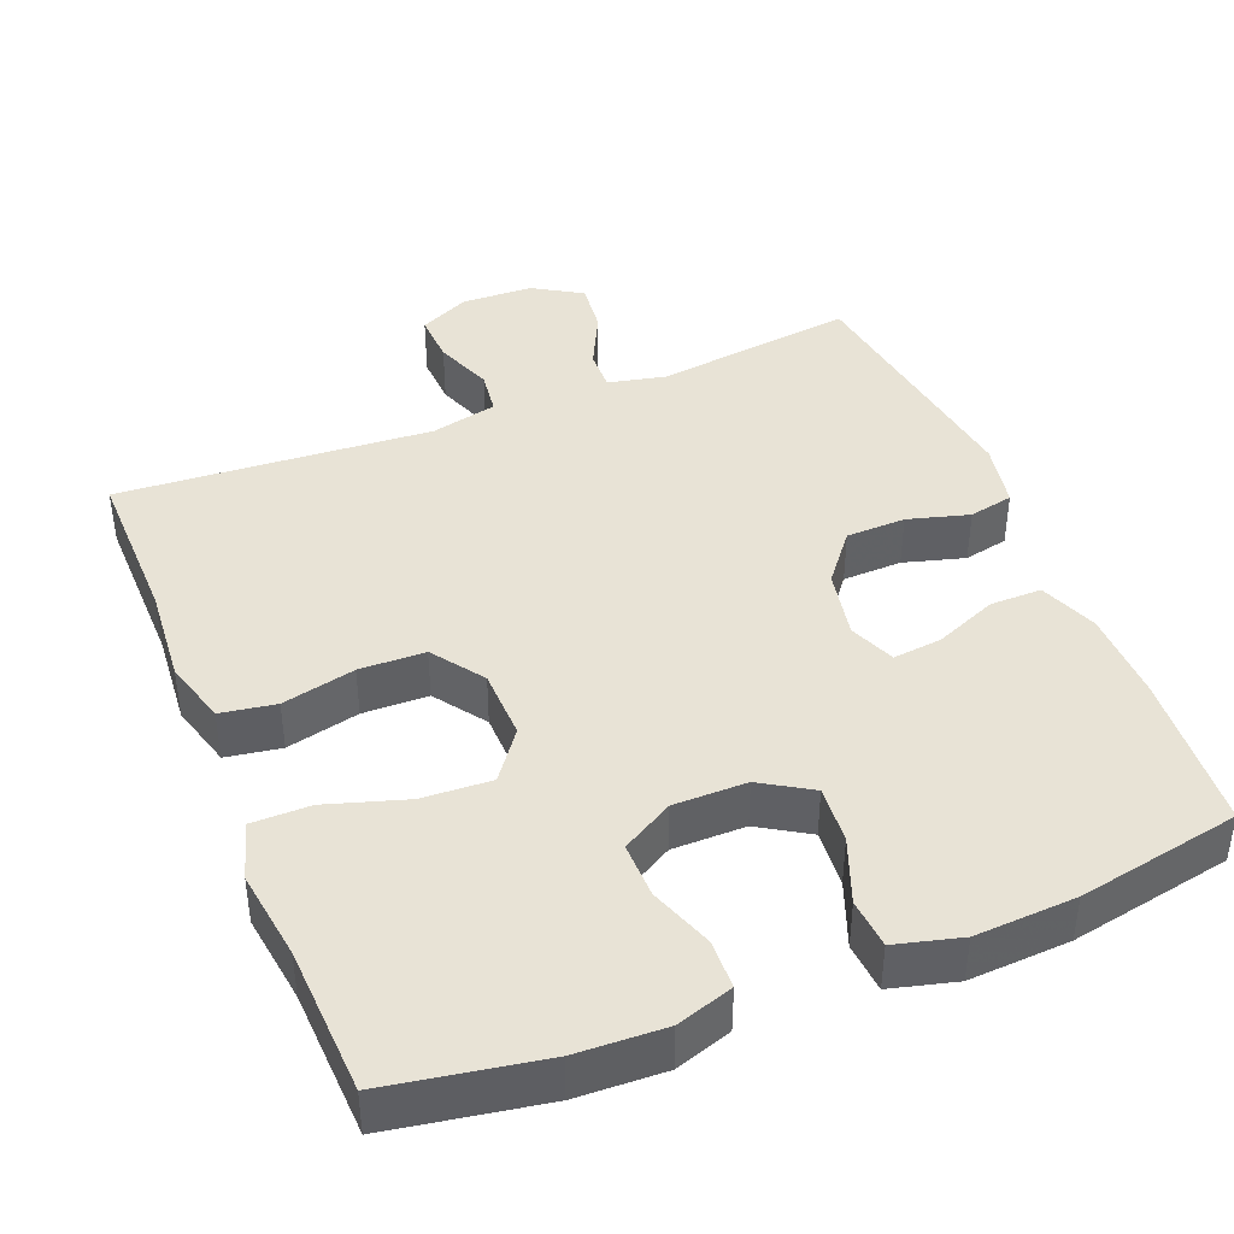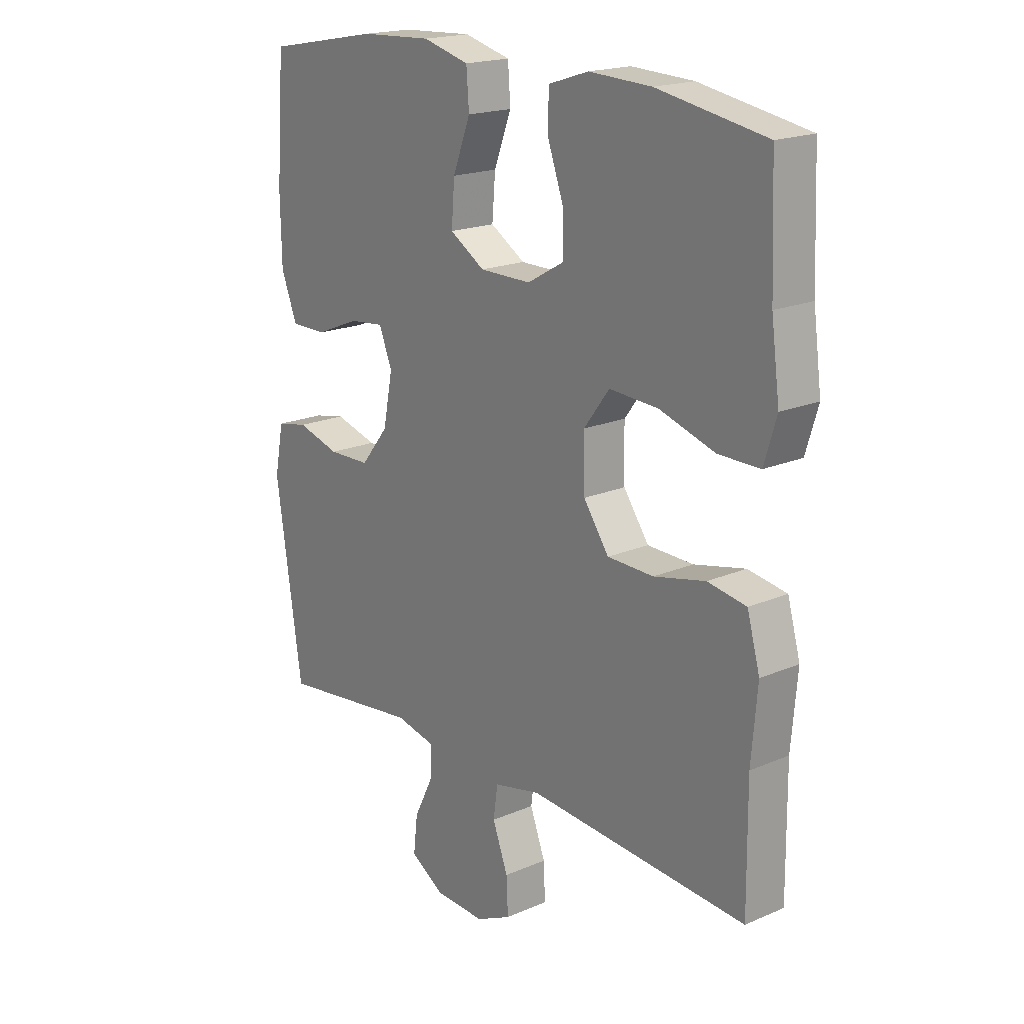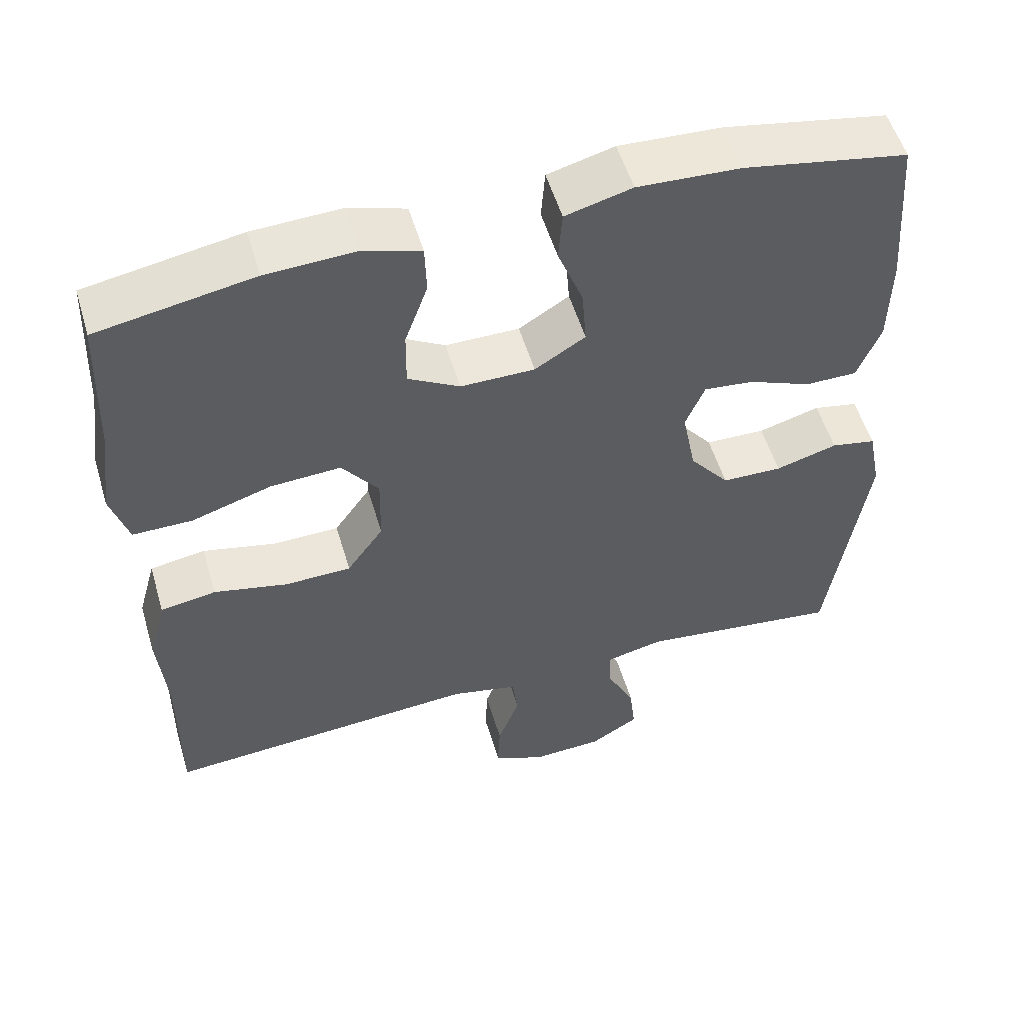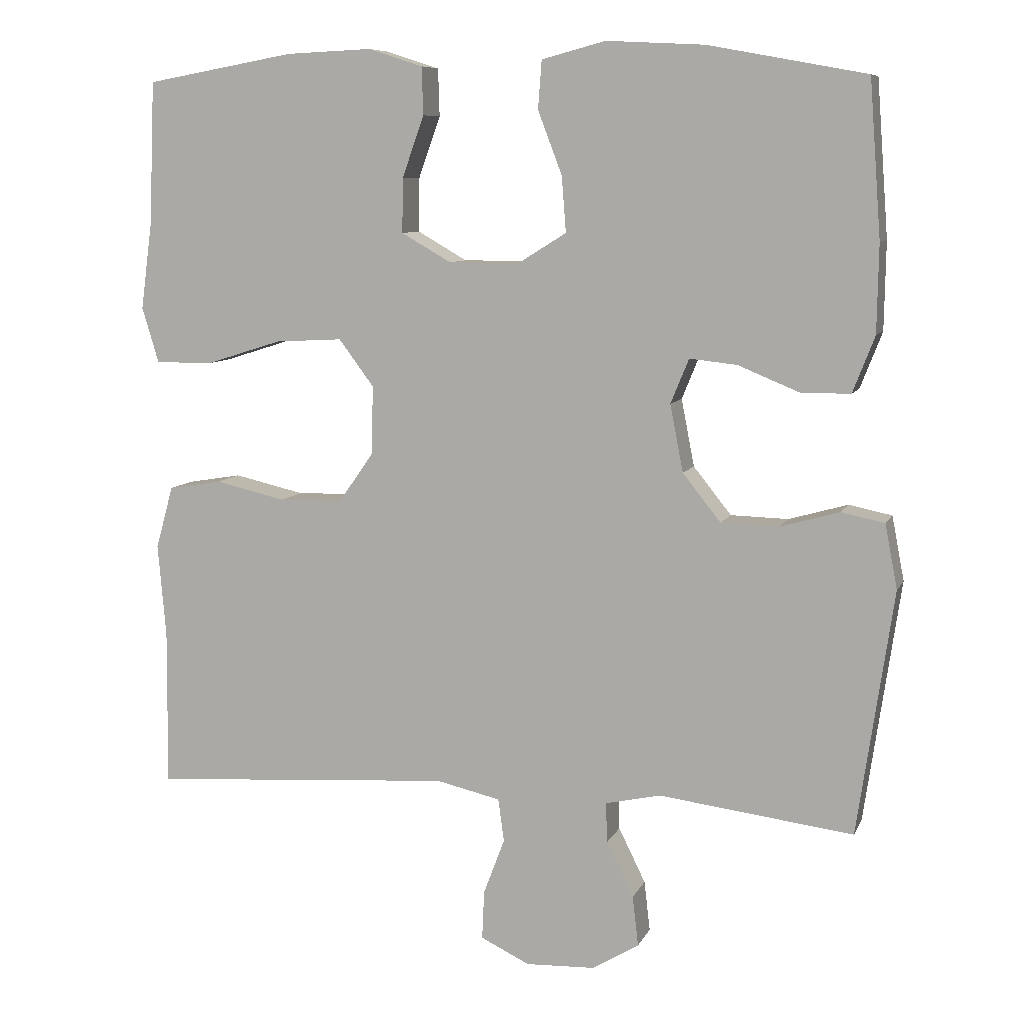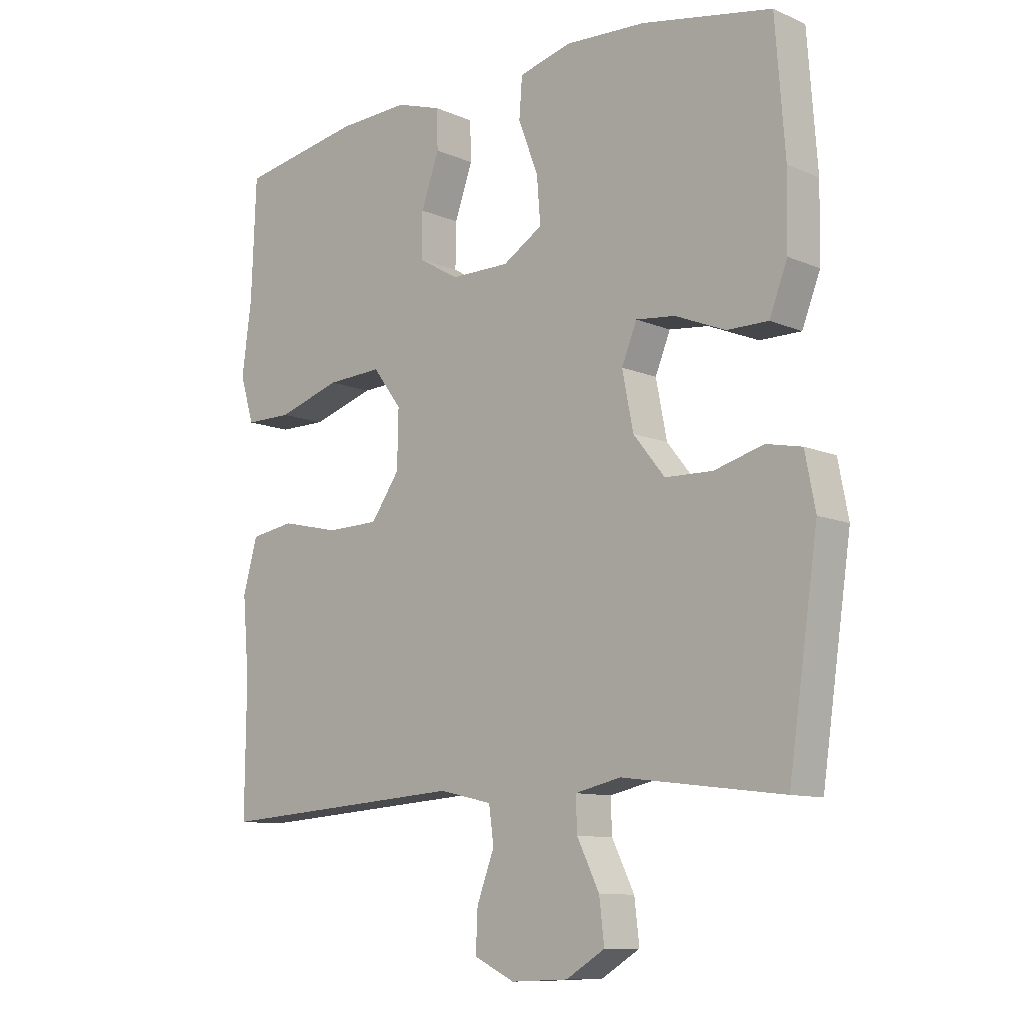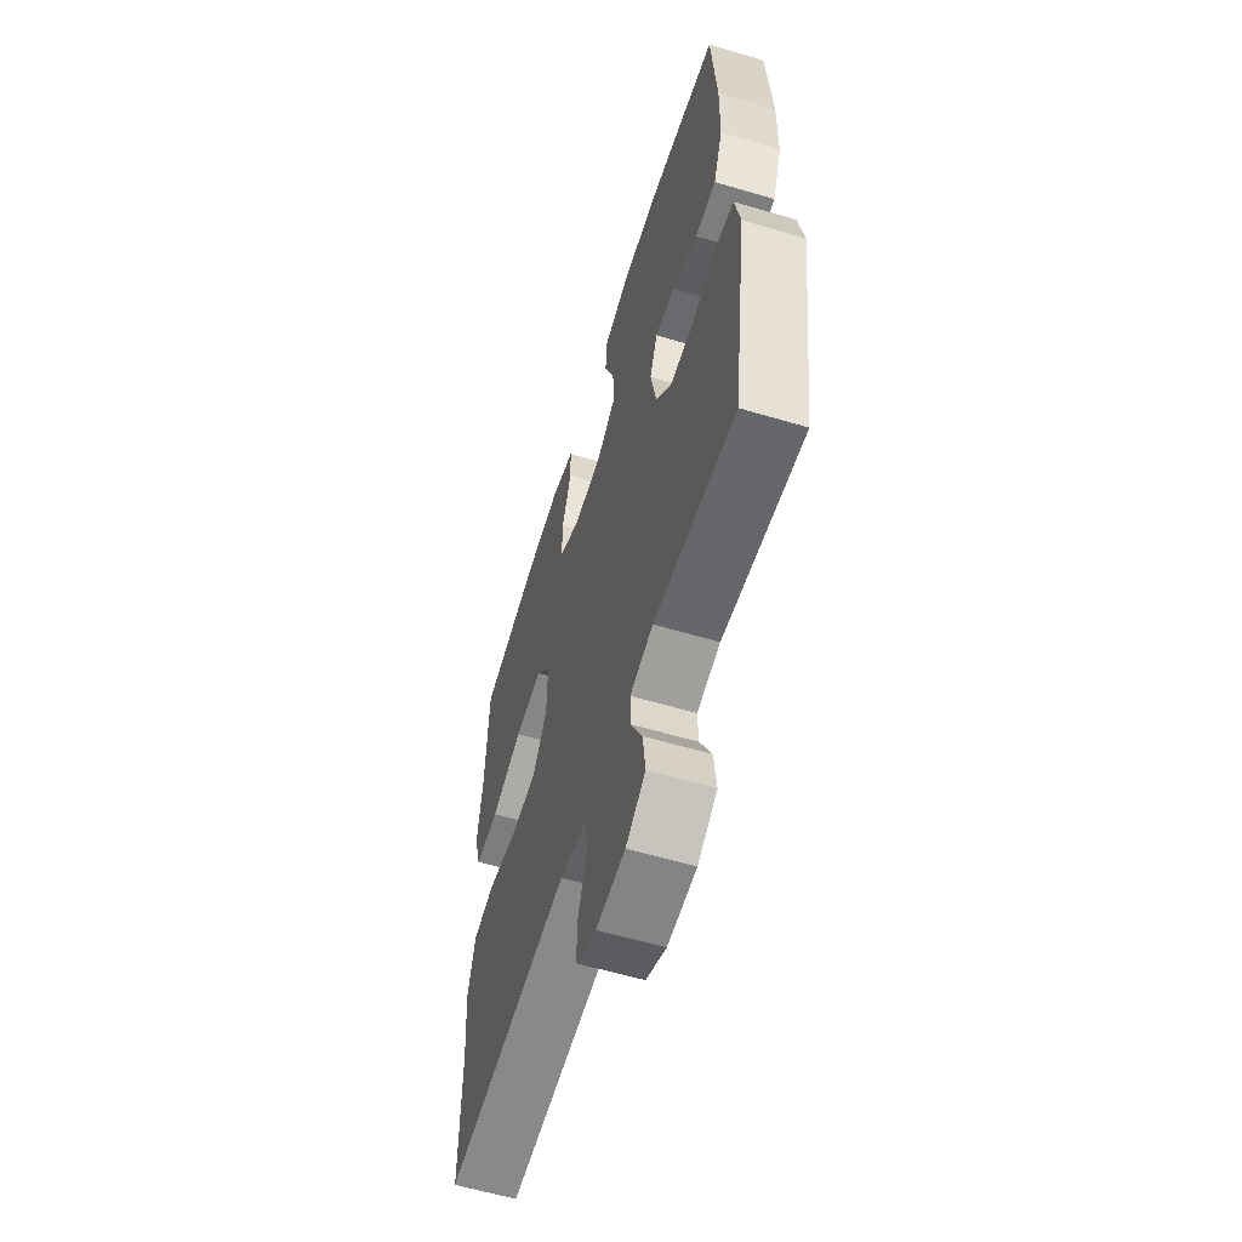
<metadata>
{"format":"obj","ext":"obj","renderer":"f3d","projection":"perspective","resolution":1024,"background":"white","views":[{"elev":41.7,"azim":-22.0,"up":"+Y"},{"elev":19.0,"azim":-129.1,"up":"+Z"},{"elev":54.1,"azim":-16.5,"up":"+Z"},{"elev":8.5,"azim":16.6,"up":"+Z"},{"elev":-10.3,"azim":42.8,"up":"+Z"},{"elev":-59.1,"azim":73.0,"up":"+Z"}]}
</metadata>
<code>
v 0.5 0.07 -0.5
v 0.234 0.07 -0.467
v 0.158 0.07 -0.484
v 0.16 0.07 -0.539
v 0.197 0.07 -0.614
v 0.205 0.07 -0.683
v 0.141 0.07 -0.722
v 0.046 0.07 -0.726
v -0.021 0.07 -0.694
v -0.018 0.07 -0.627
v 0.011 0.07 -0.55
v 0.003 0.07 -0.491
v -0.085 0.07 -0.471
v -0.5 0.07 -0.5
v -0.498 0.07 -0.285
v -0.509 0.07 -0.157
v -0.485 0.07 -0.071
v -0.412 0.07 -0.059
v -0.315 0.07 -0.081
v -0.228 0.07 -0.079
v -0.18 0.07 -0.011
v -0.178 0.07 0.083
v -0.226 0.07 0.147
v -0.318 0.07 0.142
v -0.423 0.07 0.109
v -0.501 0.07 0.109
v -0.524 0.07 0.185
v -0.508 0.07 0.304
v -0.5 0.07 0.5
v -0.296 0.07 0.536
v -0.179 0.07 0.541
v -0.104 0.07 0.517
v -0.102 0.07 0.452
v -0.132 0.07 0.368
v -0.133 0.07 0.294
v -0.065 0.07 0.255
v 0.032 0.07 0.255
v 0.098 0.07 0.296
v 0.092 0.07 0.372
v 0.059 0.07 0.458
v 0.064 0.07 0.524
v 0.151 0.07 0.547
v 0.285 0.07 0.54
v 0.5 0.07 0.5
v 0.516 0.07 0.288
v 0.514 0.07 0.168
v 0.484 0.07 0.091
v 0.416 0.07 0.091
v 0.333 0.07 0.125
v 0.268 0.07 0.132
v 0.243 0.07 0.071
v 0.261 0.07 -0.021
v 0.313 0.07 -0.086
v 0.392 0.07 -0.088
v 0.473 0.07 -0.065
v 0.532 0.07 -0.077
v 0.549 0.07 -0.165
v 0.5 0 -0.5
v 0.234 0 -0.467
v 0.158 0 -0.484
v 0.16 0 -0.539
v 0.197 0 -0.614
v 0.205 0 -0.683
v 0.141 0 -0.722
v 0.046 0 -0.726
v -0.021 0 -0.694
v -0.018 0 -0.627
v 0.011 0 -0.55
v 0.003 0 -0.491
v -0.085 0 -0.471
v -0.5 0 -0.5
v -0.498 0 -0.285
v -0.509 0 -0.157
v -0.485 0 -0.071
v -0.412 0 -0.059
v -0.315 0 -0.081
v -0.228 0 -0.079
v -0.18 0 -0.011
v -0.178 0 0.083
v -0.226 0 0.147
v -0.318 0 0.142
v -0.423 0 0.109
v -0.501 0 0.109
v -0.524 0 0.185
v -0.508 0 0.304
v -0.5 0 0.5
v -0.296 0 0.536
v -0.179 0 0.541
v -0.104 0 0.517
v -0.102 0 0.452
v -0.132 0 0.368
v -0.133 0 0.294
v -0.065 0 0.255
v 0.032 0 0.255
v 0.098 0 0.296
v 0.092 0 0.372
v 0.059 0 0.458
v 0.064 0 0.524
v 0.151 0 0.547
v 0.285 0 0.54
v 0.5 0 0.5
v 0.516 0 0.288
v 0.514 0 0.168
v 0.484 0 0.091
v 0.416 0 0.091
v 0.333 0 0.125
v 0.268 0 0.132
v 0.243 0 0.071
v 0.261 0 -0.021
v 0.313 0 -0.086
v 0.392 0 -0.088
v 0.473 0 -0.065
v 0.532 0 -0.077
v 0.549 0 -0.165
f 57 1 2
f 56 57 2
f 55 56 2
f 54 55 2
f 53 54 2 3
f 52 53 3
f 51 52 3
f 47 48 49
f 46 47 49
f 45 46 49
f 44 45 49
f 43 44 49
f 42 43 49
f 41 42 49
f 40 41 49
f 39 40 49
f 38 39 49 50
f 37 38 50 51
f 32 33 34
f 31 32 34
f 30 31 34
f 29 30 34
f 28 29 34
f 28 34 35
f 27 28 35
f 26 27 35
f 25 26 35
f 24 25 35
f 23 24 35 36
f 17 18 19
f 16 17 19
f 15 16 19
f 15 19 20
f 14 15 20
f 13 14 20
f 12 13 20 21
f 9 10 11
f 8 9 11
f 7 8 11
f 6 7 11
f 5 6 11
f 4 5 11
f 3 4 11 12
f 12 21 22
f 3 12 22
f 51 3 22
f 36 37 51
f 23 36 51
f 22 23 51
f 59 58 114
f 59 114 113
f 59 113 112
f 59 112 111
f 60 59 111 110
f 60 110 109
f 60 109 108
f 106 105 104
f 106 104 103
f 106 103 102
f 106 102 101
f 106 101 100
f 106 100 99
f 106 99 98
f 106 98 97
f 106 97 96
f 107 106 96 95
f 108 107 95 94
f 91 90 89
f 91 89 88
f 91 88 87
f 91 87 86
f 91 86 85
f 92 91 85
f 92 85 84
f 92 84 83
f 92 83 82
f 92 82 81
f 93 92 81 80
f 76 75 74
f 76 74 73
f 76 73 72
f 77 76 72
f 77 72 71
f 77 71 70
f 78 77 70 69
f 68 67 66
f 68 66 65
f 68 65 64
f 68 64 63
f 68 63 62
f 68 62 61
f 69 68 61 60
f 79 78 69
f 79 69 60
f 79 60 108
f 108 94 93
f 108 93 80
f 108 80 79
f 1 58 59 2
f 2 59 60 3
f 3 60 61 4
f 4 61 62 5
f 5 62 63 6
f 6 63 64 7
f 7 64 65 8
f 8 65 66 9
f 9 66 67 10
f 10 67 68 11
f 11 68 69 12
f 12 69 70 13
f 13 70 71 14
f 14 71 72 15
f 15 72 73 16
f 16 73 74 17
f 17 74 75 18
f 18 75 76 19
f 19 76 77 20
f 20 77 78 21
f 21 78 79 22
f 22 79 80 23
f 23 80 81 24
f 24 81 82 25
f 25 82 83 26
f 26 83 84 27
f 27 84 85 28
f 28 85 86 29
f 29 86 87 30
f 30 87 88 31
f 31 88 89 32
f 32 89 90 33
f 33 90 91 34
f 34 91 92 35
f 35 92 93 36
f 36 93 94 37
f 37 94 95 38
f 38 95 96 39
f 39 96 97 40
f 40 97 98 41
f 41 98 99 42
f 42 99 100 43
f 43 100 101 44
f 44 101 102 45
f 45 102 103 46
f 46 103 104 47
f 47 104 105 48
f 48 105 106 49
f 49 106 107 50
f 50 107 108 51
f 51 108 109 52
f 52 109 110 53
f 53 110 111 54
f 54 111 112 55
f 55 112 113 56
f 56 113 114 57
f 57 114 58 1

</code>
